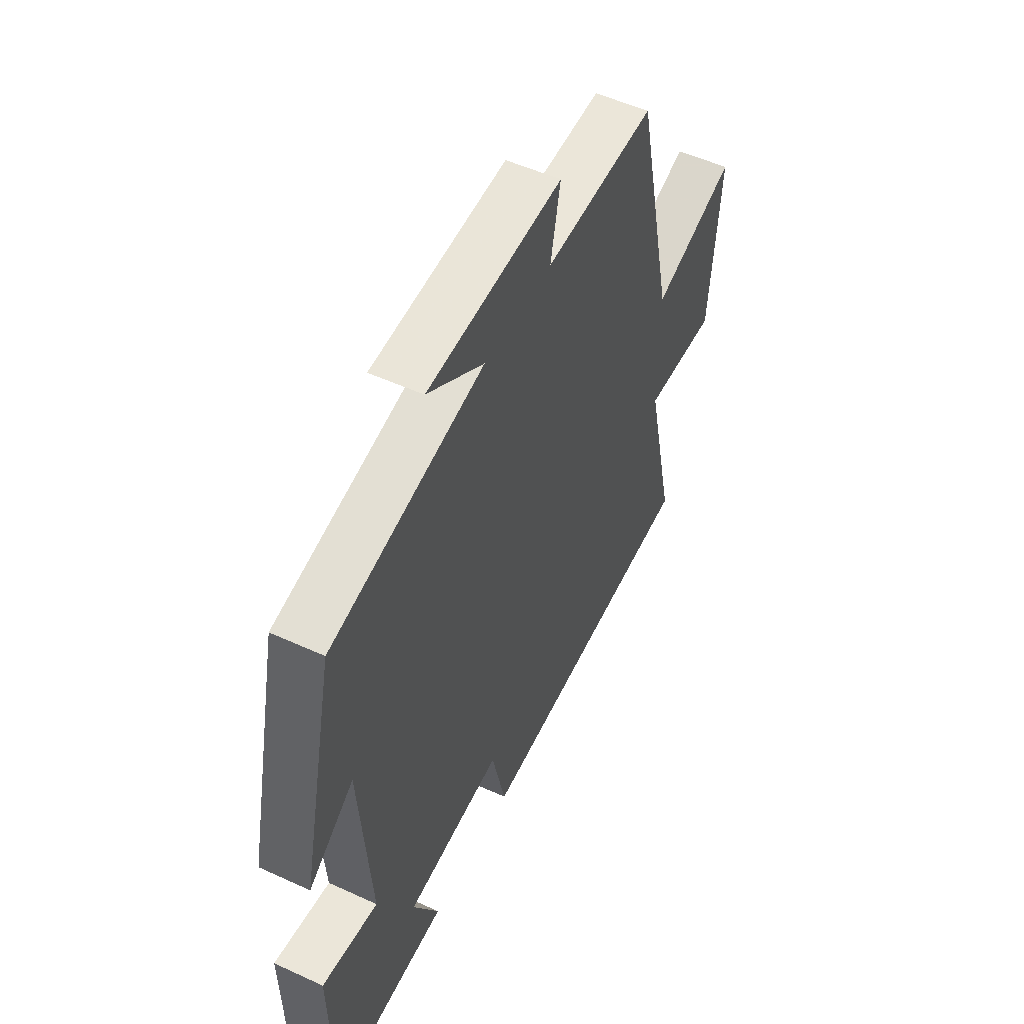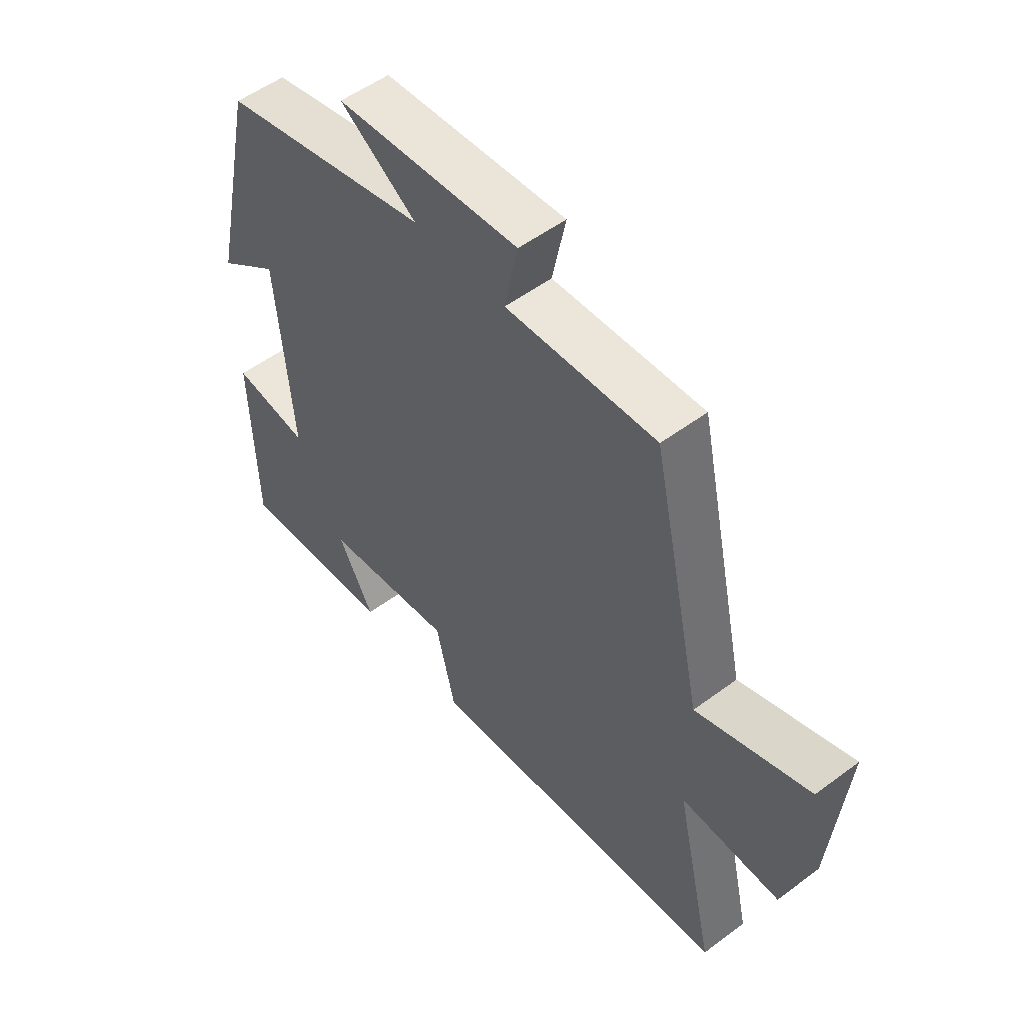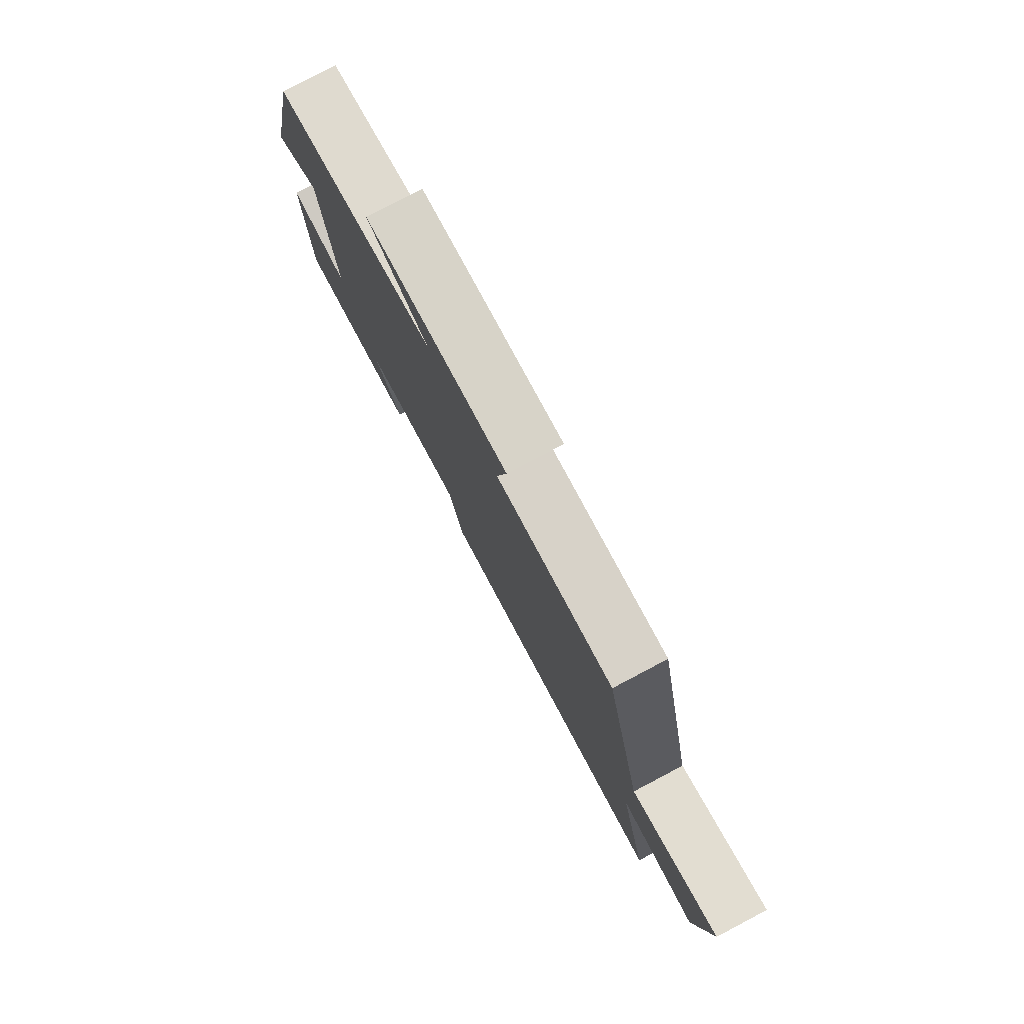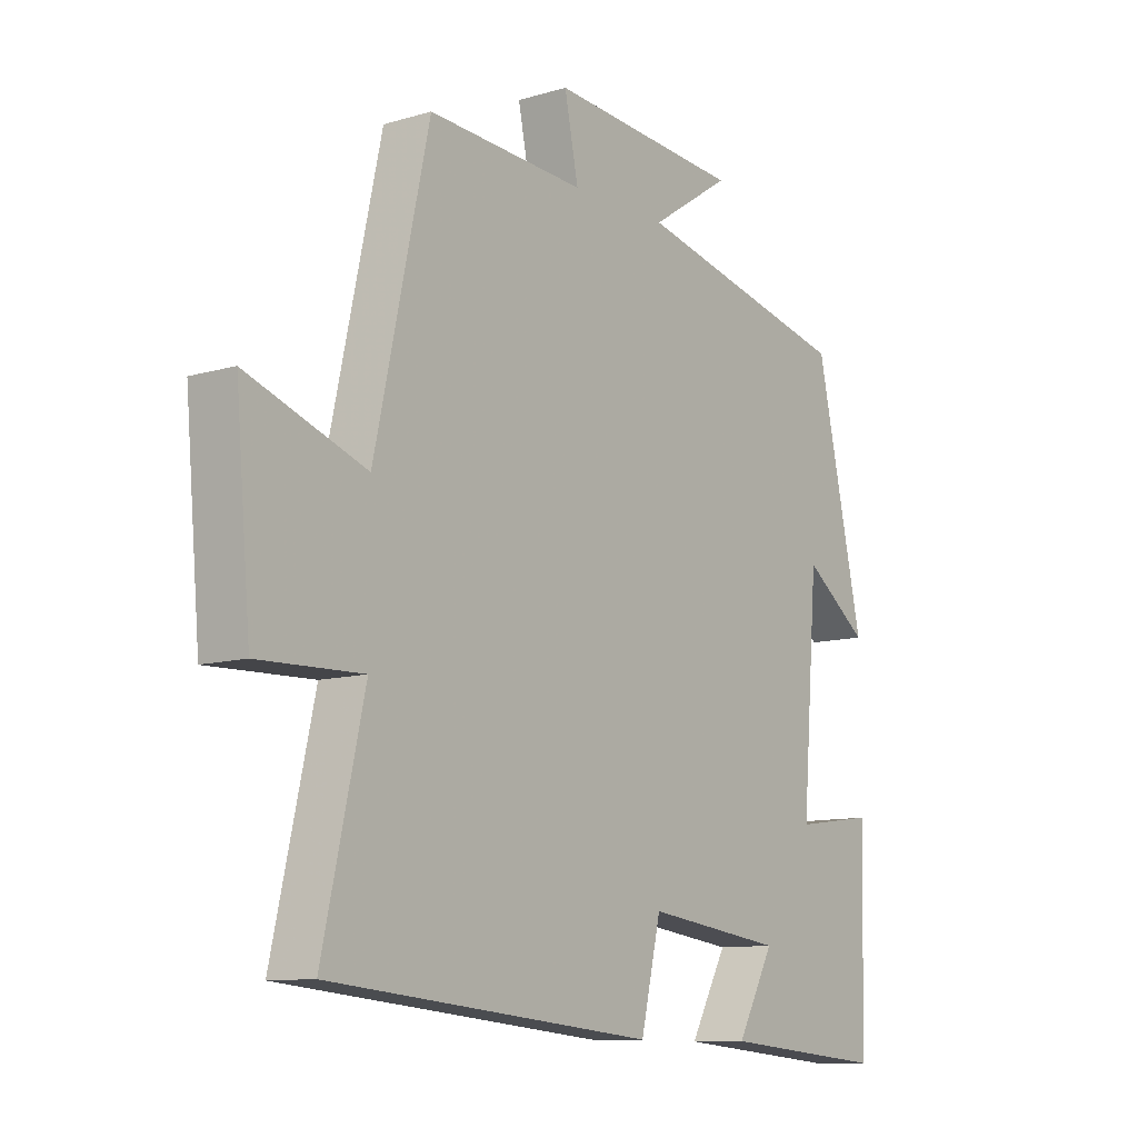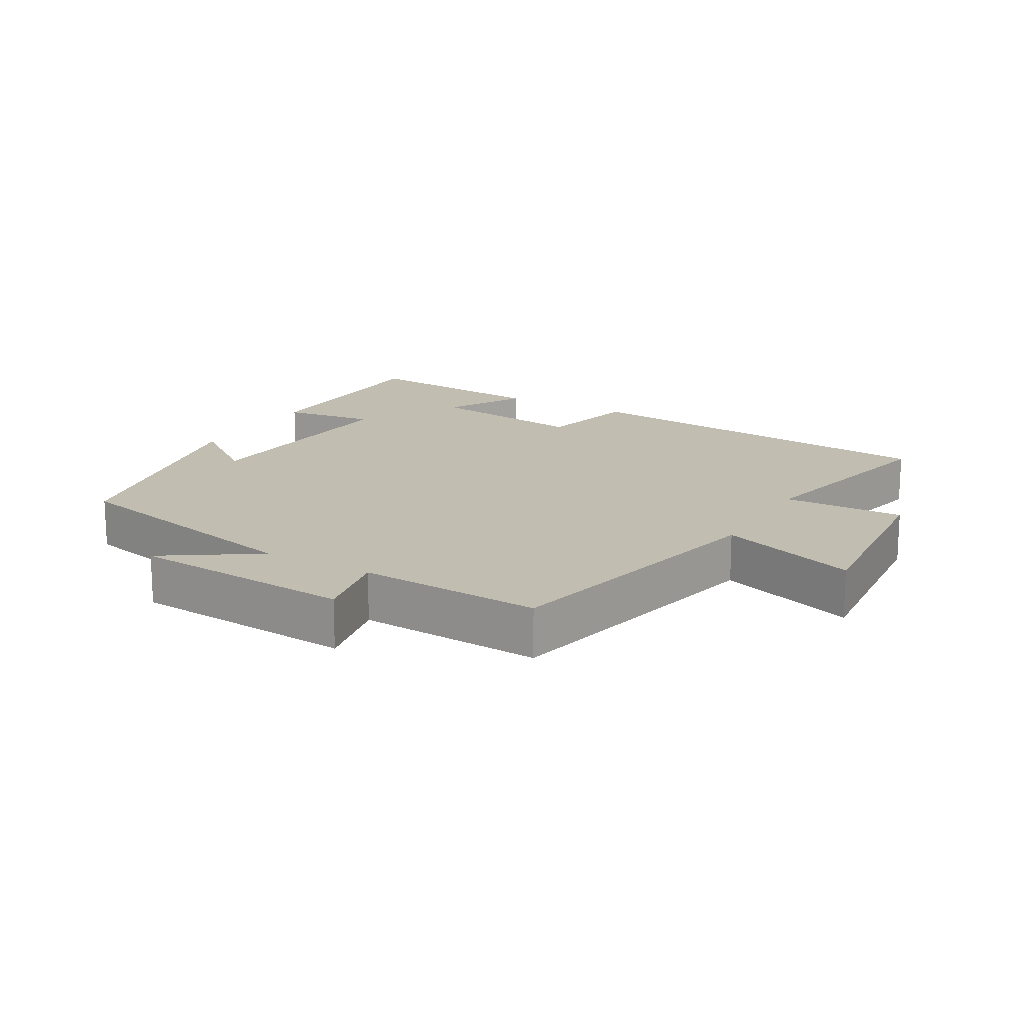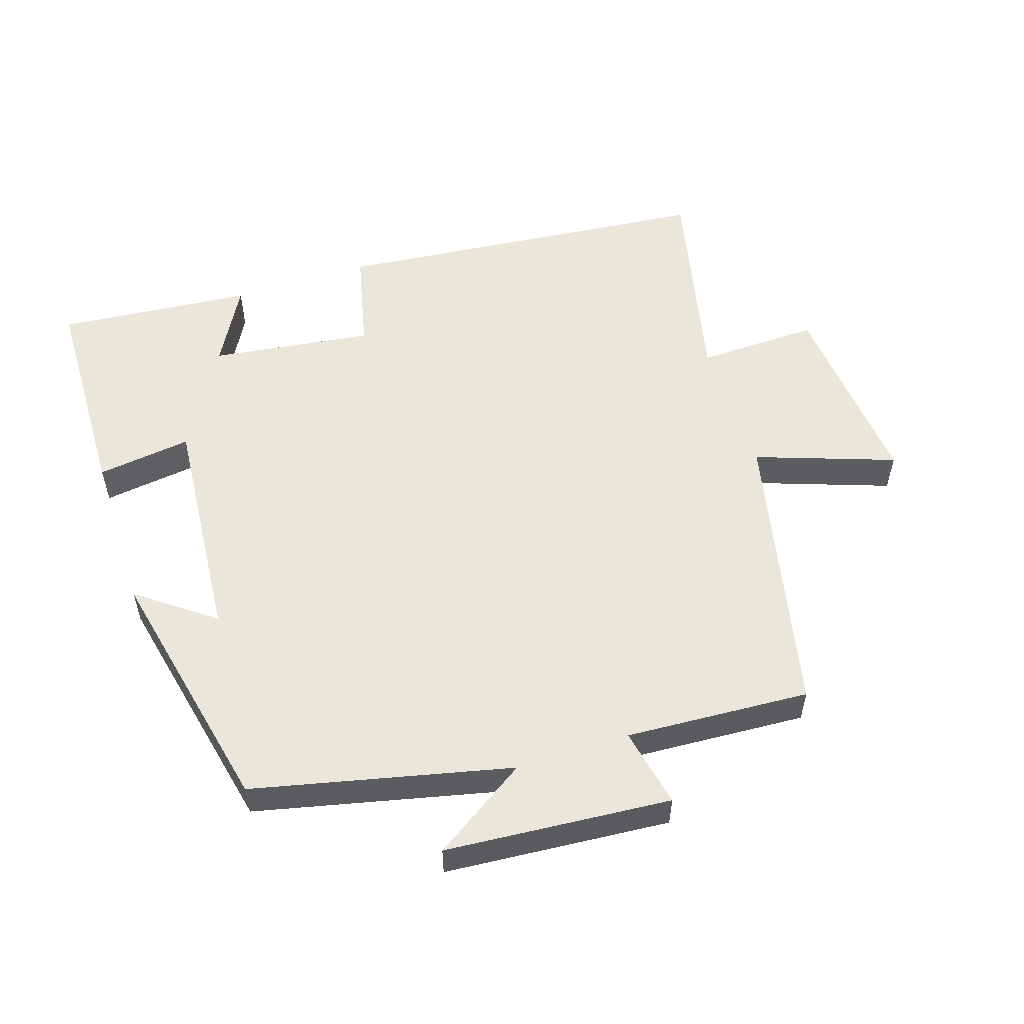
<metadata>
{"format":"obj","ext":"obj","renderer":"f3d","projection":"perspective","resolution":1024,"background":"white","views":[{"elev":52.1,"azim":-63.6,"up":"+Z"},{"elev":53.1,"azim":51.4,"up":"+Z"},{"elev":79.5,"azim":62.2,"up":"+Z"},{"elev":-10.4,"azim":126.8,"up":"+Z"},{"elev":16.7,"azim":29.9,"up":"+Y"},{"elev":54.7,"azim":-18.0,"up":"+Y"}]}
</metadata>
<code>
v 0.406 0.07 0.516
v 0.5 0.07 0.088
v 0.706 0.07 0.161
v 0.68 0.07 -0.133
v 0.5 0.07 -0.128
v 0.572 0.07 -0.445
v 0.007 0.07 -0.5
v -0.028 0.07 -0.35
v -0.268 0.07 -0.382
v -0.203 0.07 -0.5
v -0.492 0.07 -0.526
v -0.5 0.07 -0.205
v -0.36 0.07 -0.224
v -0.388 0.07 0.12
v -0.5 0.07 0.037
v -0.417 0.07 0.413
v -0.037 0.07 0.5
v -0.177 0.07 0.592
v 0.157 0.07 0.618
v 0.133 0.07 0.5
v 0.406 0 0.516
v 0.5 0 0.088
v 0.706 0 0.161
v 0.68 0 -0.133
v 0.5 0 -0.128
v 0.572 0 -0.445
v 0.007 0 -0.5
v -0.028 0 -0.35
v -0.268 0 -0.382
v -0.203 0 -0.5
v -0.492 0 -0.526
v -0.5 0 -0.205
v -0.36 0 -0.224
v -0.388 0 0.12
v -0.5 0 0.037
v -0.417 0 0.413
v -0.037 0 0.5
v -0.177 0 0.592
v 0.157 0 0.618
v 0.133 0 0.5
f 17 18 19 20
f 16 17 20
f 16 20 1 2
f 14 15 16
f 14 16 2
f 13 14 2
f 10 11 12 13
f 9 10 13
f 8 9 13 2
f 5 6 7 8
f 5 8 2 3
f 3 4 5
f 40 39 38 37
f 40 37 36
f 22 21 40 36
f 36 35 34
f 22 36 34
f 22 34 33
f 33 32 31 30
f 33 30 29
f 22 33 29 28
f 28 27 26 25
f 23 22 28 25
f 25 24 23
f 1 21 22 2
f 2 22 23 3
f 3 23 24 4
f 4 24 25 5
f 5 25 26 6
f 6 26 27 7
f 7 27 28 8
f 8 28 29 9
f 9 29 30 10
f 10 30 31 11
f 11 31 32 12
f 12 32 33 13
f 13 33 34 14
f 14 34 35 15
f 15 35 36 16
f 16 36 37 17
f 17 37 38 18
f 18 38 39 19
f 19 39 40 20
f 20 40 21 1

</code>
